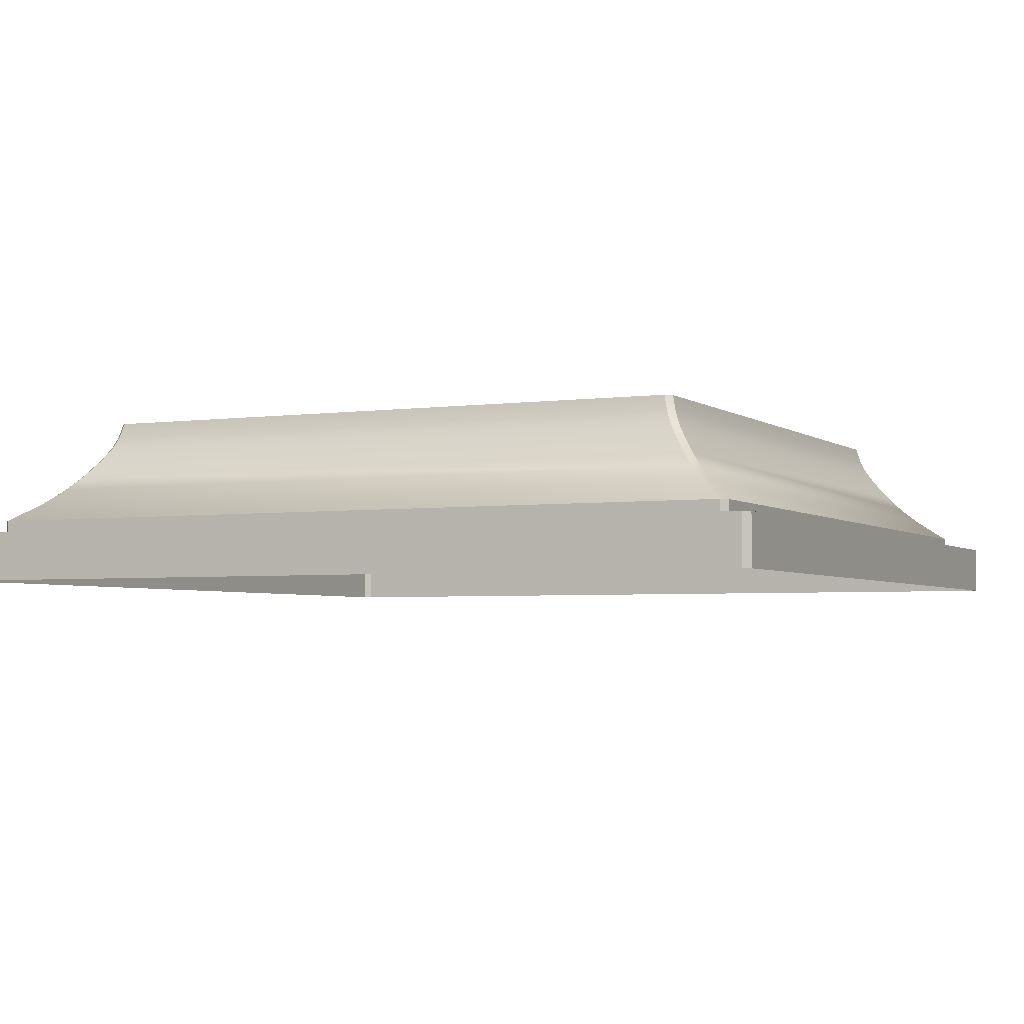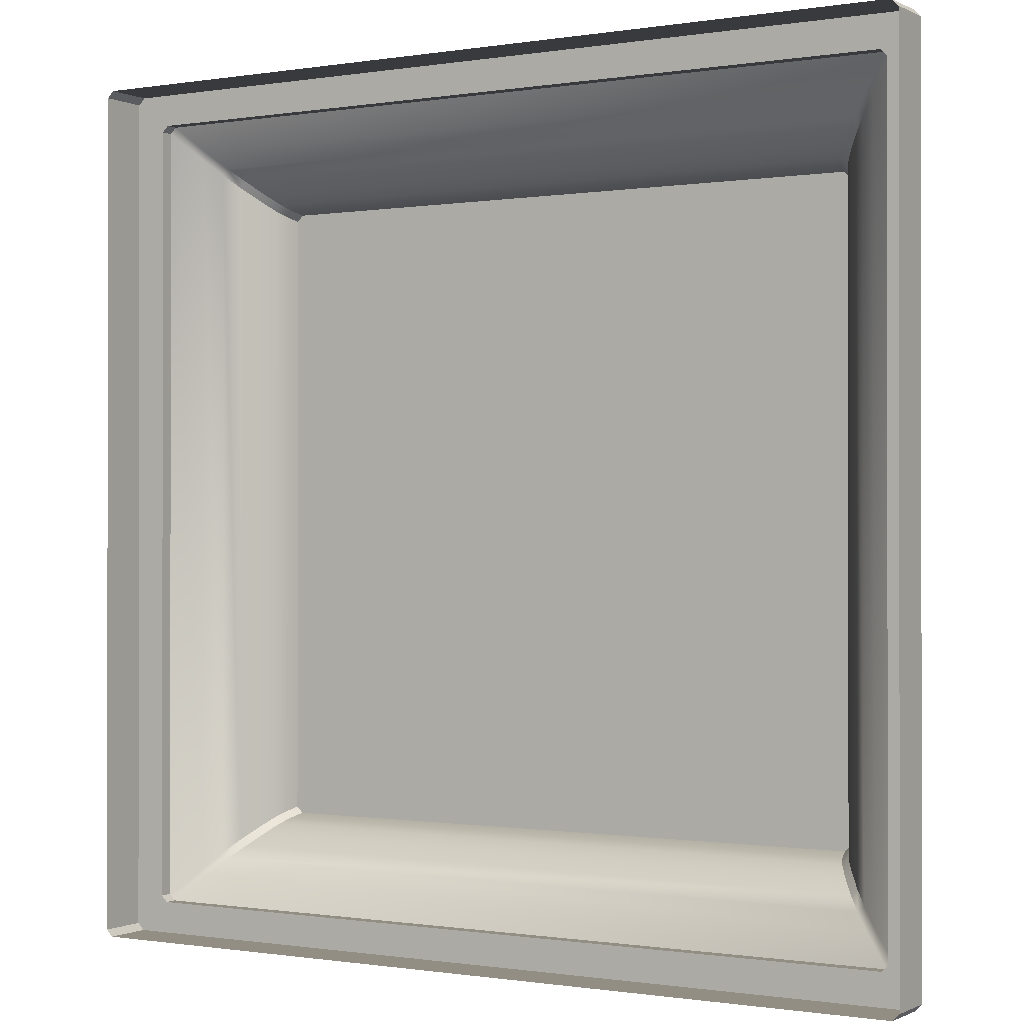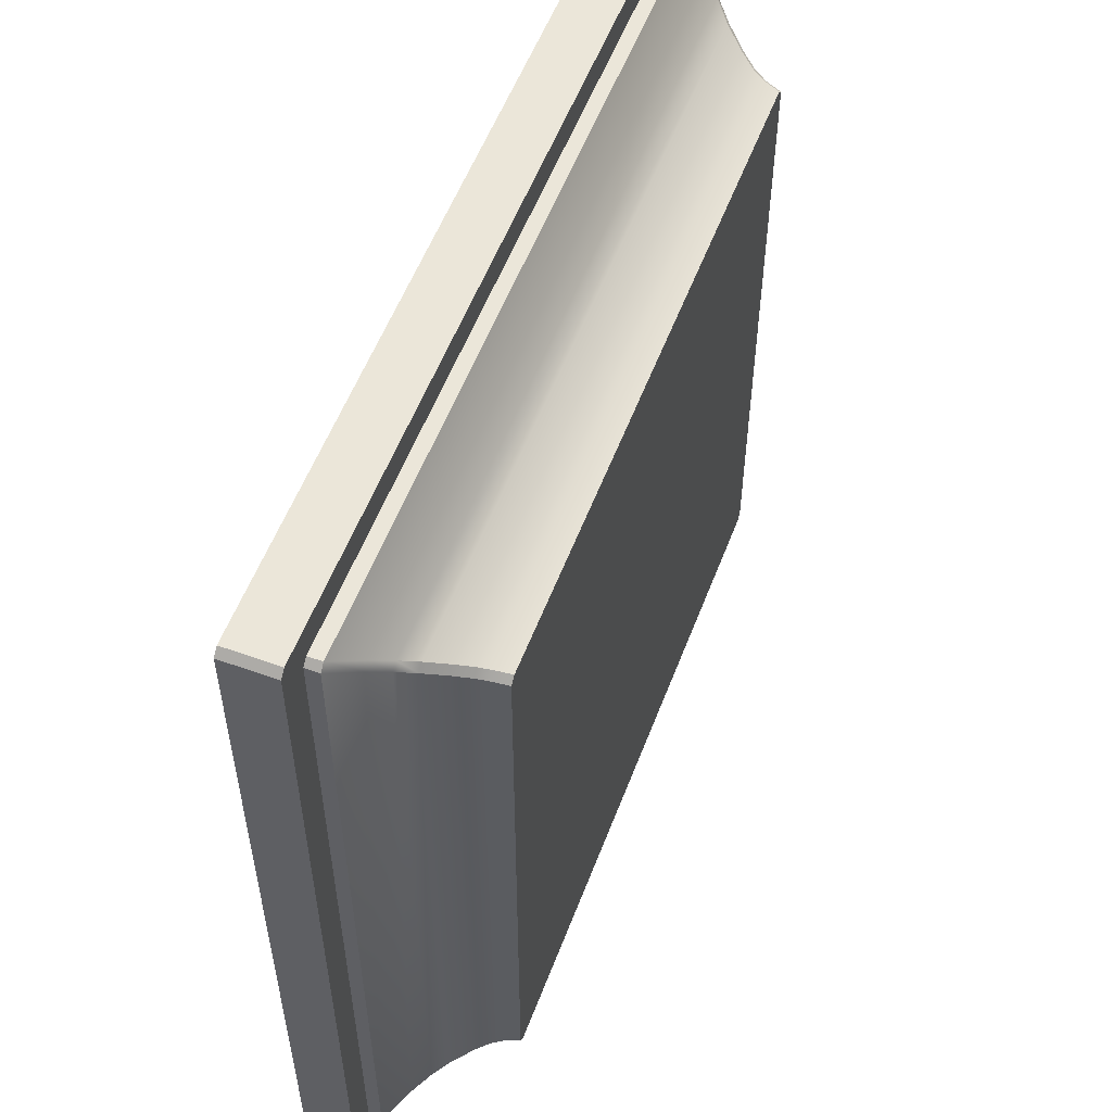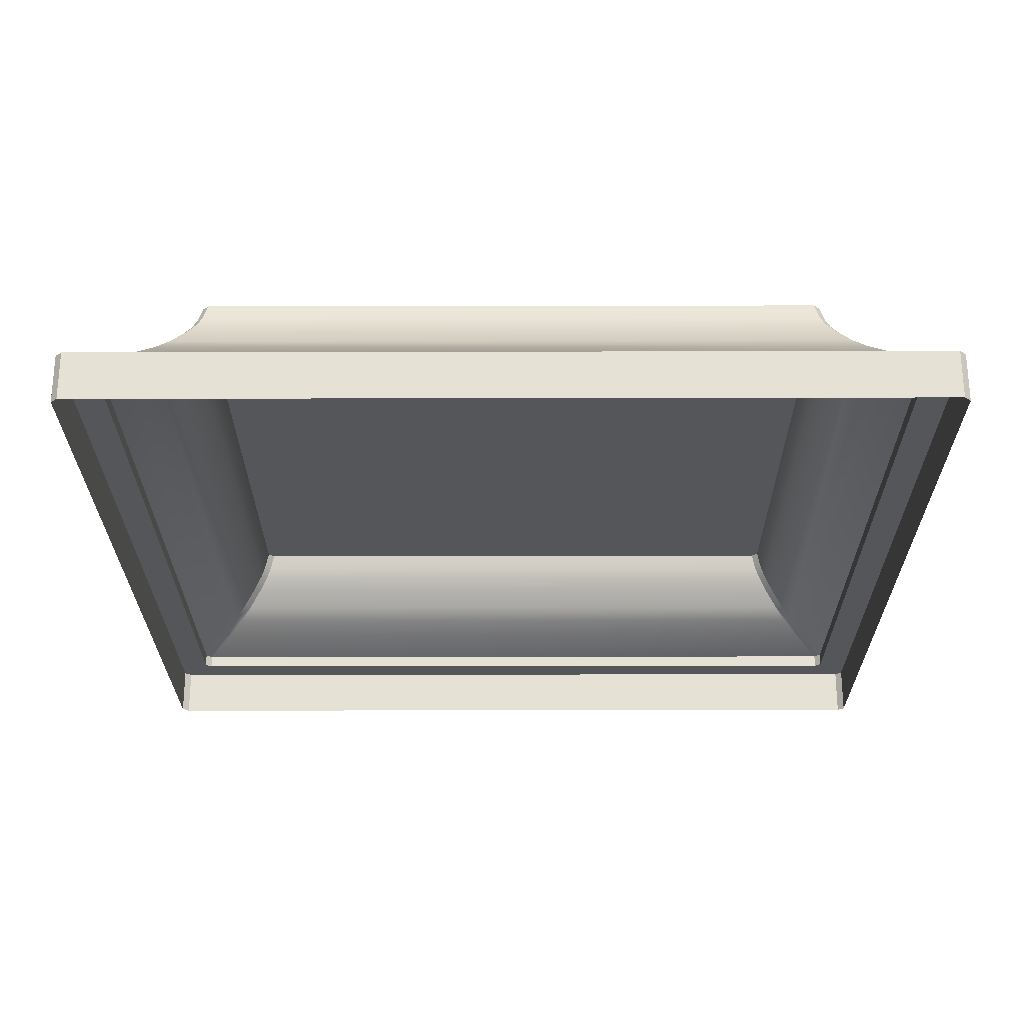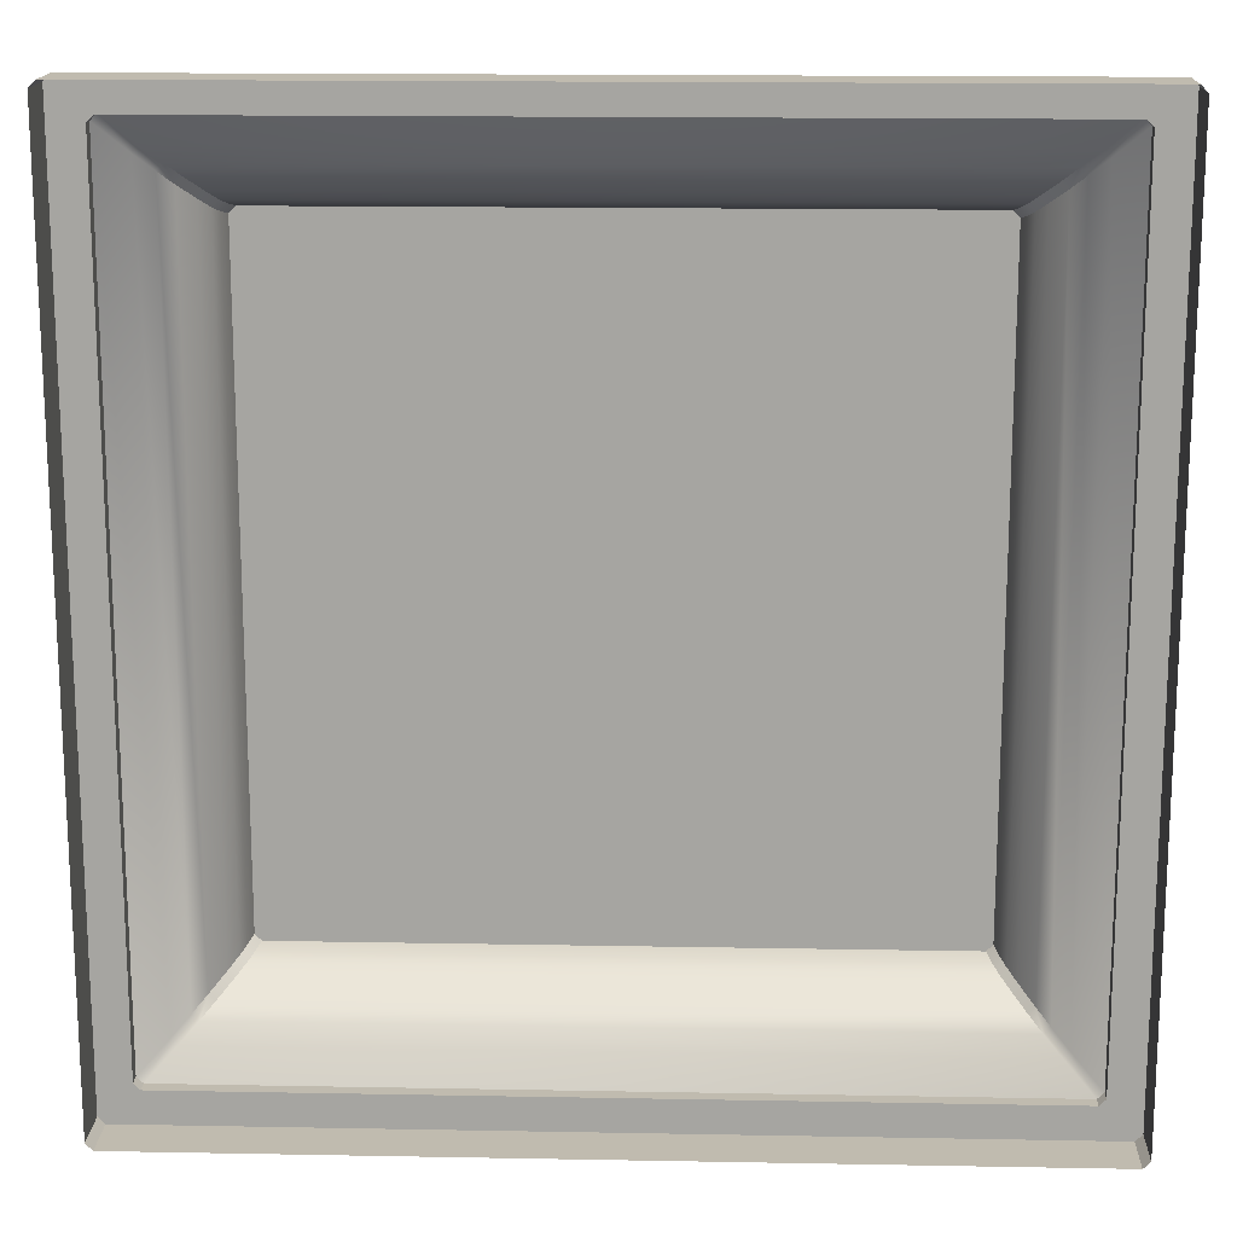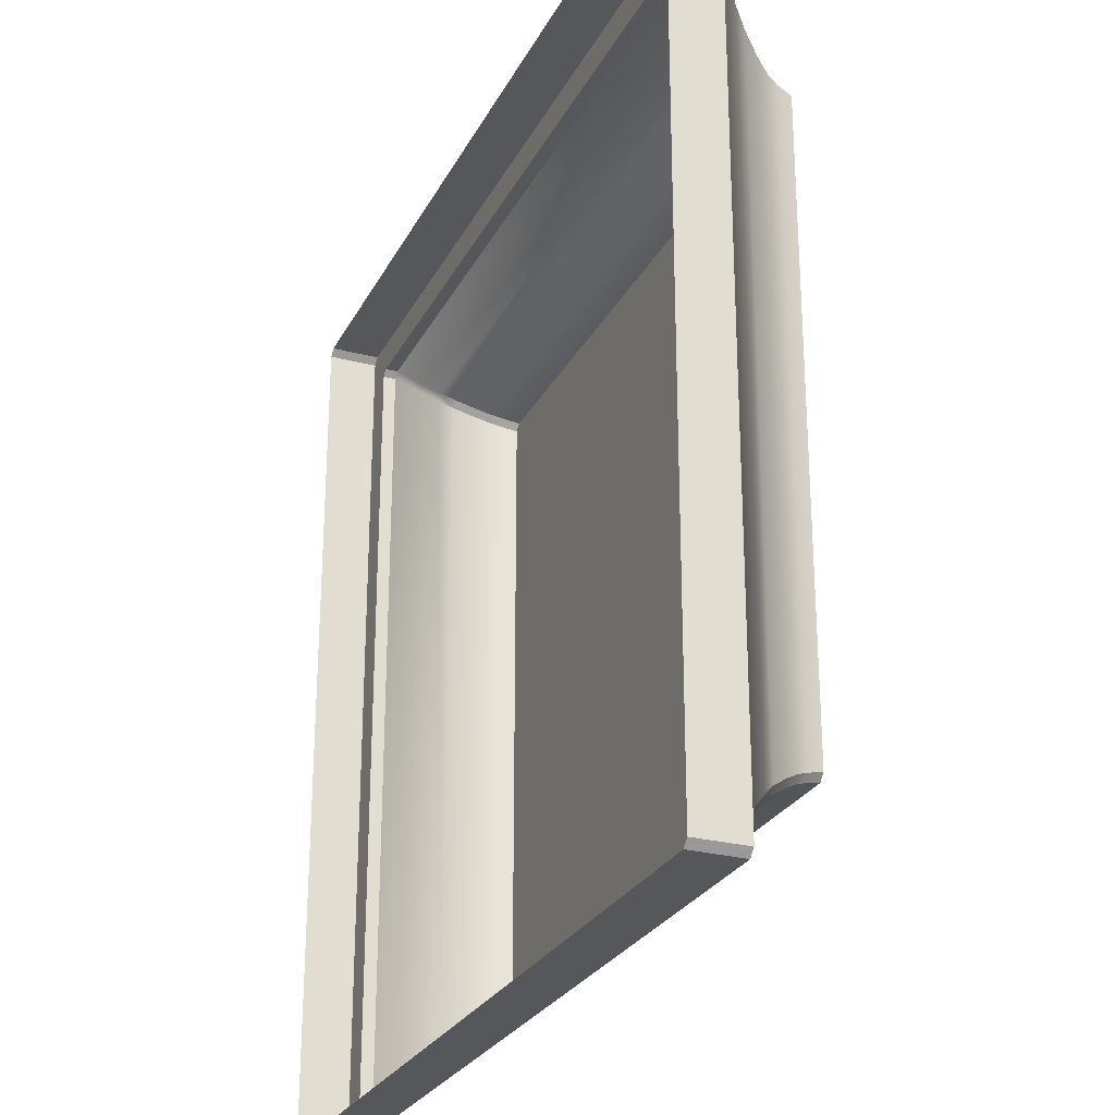
<metadata>
{"format":"obj","ext":"obj","renderer":"f3d","projection":"perspective","resolution":1024,"background":"white","views":[{"elev":-3.6,"azim":-154.6,"up":"+Y"},{"elev":-0.5,"azim":31.0,"up":"+Z"},{"elev":55.7,"azim":110.7,"up":"+Z"},{"elev":-25.1,"azim":90.2,"up":"+Y"},{"elev":16.1,"azim":2.2,"up":"+Z"},{"elev":-26.6,"azim":67.5,"up":"+Z"}]}
</metadata>
<code>
o sponza_223
v -4.321 51.74 22.47
v -4.295 51.64 22.5
v -4.295 51.64 18.52
v -4.321 51.74 18.54
v -4.321 51.74 18.54
v -4.295 51.64 18.52
v -4.335 51.64 18.48
v -4.36 51.74 18.5
v -3.945 51.19 18.17
v -3.778 51.06 18
v -3.817 51.06 17.96
v -3.985 51.19 18.13
v -4.25 51.48 18.39
v -4.304 51.57 18.45
v -4.265 51.57 18.49
v -4.211 51.48 18.43
v -4.124 51.37 18.35
v -4.045 51.28 18.27
v -4.085 51.28 18.23
v -4.163 51.37 18.31
v -4.124 51.37 22.67
v -4.045 51.28 22.75
v -4.124 51.37 18.35
v -4.265 51.57 22.53
v -4.265 51.57 18.49
v -4.321 51.74 22.47
v -4.36 51.74 22.51
v -4.335 51.64 22.54
v -4.295 51.64 22.5
v -3.817 51.06 23.06
v -3.778 51.06 23.02
v -3.945 51.19 22.85
v -3.985 51.19 22.89
v -4.265 51.57 22.53
v -4.304 51.57 22.57
v -4.25 51.48 22.62
v -4.211 51.48 22.58
v -4.085 51.28 22.79
v -4.045 51.28 22.75
v -4.124 51.37 22.67
v -4.163 51.37 22.71
v -8.834 51.06 23.06
v -8.667 51.19 22.89
v -8.401 51.48 22.62
v -4.25 51.48 22.62
v -4.304 51.57 22.57
v -8.347 51.57 22.57
v -4.163 51.37 22.71
v -8.488 51.37 22.71
v -8.567 51.28 22.79
v -4.335 51.64 22.54
v -8.317 51.64 22.54
v -8.331 51.74 22.47
v -8.356 51.64 22.5
v -8.317 51.64 22.54
v -8.291 51.74 22.51
v -8.706 51.19 22.85
v -8.874 51.06 23.02
v -8.401 51.48 22.62
v -8.347 51.57 22.57
v -8.387 51.57 22.53
v -8.441 51.48 22.58
v -8.527 51.37 22.67
v -8.606 51.28 22.75
v -8.488 51.37 22.71
v -4.36 51.74 22.51
v -8.291 51.74 22.51
v -3.945 51.19 22.85
v -3.778 51.06 23.02
v -4.211 51.48 22.58
v -4.211 51.48 18.43
v -3.778 51.06 18
v -3.778 50.98 18
v -3.817 50.98 17.96
v -3.817 51.06 17.96
v -3.778 50.98 23.02
v -3.778 50.98 18
v -3.778 51.06 18
v -3.778 51.06 23.02
v -8.834 51.06 23.06
v -8.834 50.98 23.06
v -3.817 50.98 23.06
v -3.817 51.06 23.06
v -3.817 51.06 23.06
v -3.817 50.98 23.06
v -3.778 50.98 23.02
v -3.778 51.06 23.02
v -8.874 51.06 23.02
v -8.874 50.98 23.02
v -8.834 50.98 23.06
v -8.834 51.06 23.06
v -3.778 50.98 18
v -3.579 50.98 17.8
v -3.621 50.98 17.76
v -3.817 50.98 17.96
v -3.778 50.98 23.02
v -3.579 50.98 23.21
v -8.834 50.98 23.06
v -9.03 50.98 23.26
v -3.621 50.98 23.26
v -3.817 50.98 23.06
v -3.579 50.98 23.21
v -3.778 50.98 23.02
v -8.874 50.98 23.02
v -9.073 50.98 23.21
v -3.579 50.66 17.8
v -3.621 50.66 17.76
v -3.621 50.98 17.76
v -3.579 50.98 17.8
v -3.579 50.66 23.21
v -3.579 50.66 17.8
v -3.579 50.98 17.8
v -3.579 50.98 23.21
v -9.03 50.66 23.26
v -3.621 50.66 23.26
v -3.621 50.98 23.26
v -9.03 50.98 23.26
v -3.621 50.66 23.26
v -3.579 50.66 23.21
v -3.579 50.98 23.21
v -3.621 50.98 23.26
v -9.073 50.66 23.21
v -9.03 50.66 23.26
v -9.03 50.98 23.26
v -9.073 50.98 23.21
v -8.331 51.74 18.54
v -8.356 51.64 18.52
v -8.356 51.64 22.5
v -8.331 51.74 22.47
v -8.527 51.37 18.35
v -8.606 51.28 18.27
v -8.606 51.28 22.75
v -8.527 51.37 22.67
v -8.387 51.57 18.49
v -8.387 51.57 22.53
v -8.317 51.64 18.48
v -8.356 51.64 18.52
v -8.331 51.74 18.54
v -8.291 51.74 18.5
v -8.834 51.06 17.96
v -8.874 51.06 18
v -8.706 51.19 18.17
v -8.667 51.19 18.13
v -8.387 51.57 18.49
v -8.347 51.57 18.45
v -8.401 51.48 18.39
v -8.441 51.48 18.43
v -8.567 51.28 18.23
v -8.606 51.28 18.27
v -8.527 51.37 18.35
v -8.488 51.37 18.31
v -3.817 51.06 17.96
v -3.985 51.19 18.13
v -4.25 51.48 18.39
v -8.401 51.48 18.39
v -8.347 51.57 18.45
v -4.304 51.57 18.45
v -8.488 51.37 18.31
v -4.163 51.37 18.31
v -4.085 51.28 18.23
v -8.317 51.64 18.48
v -4.335 51.64 18.48
v -8.291 51.74 18.5
v -4.36 51.74 18.5
v -8.706 51.19 18.17
v -8.874 51.06 18
v -8.874 51.06 23.02
v -8.706 51.19 22.85
v -8.441 51.48 18.43
v -8.441 51.48 22.58
v -8.874 50.98 18
v -8.874 50.98 23.02
v -8.874 51.06 23.02
v -8.874 51.06 18
v -3.817 51.06 17.96
v -3.817 50.98 17.96
v -8.834 50.98 17.96
v -8.834 51.06 17.96
v -8.834 51.06 17.96
v -8.834 50.98 17.96
v -8.874 50.98 18
v -8.874 51.06 18
v -8.874 50.98 18
v -9.073 50.98 17.8
v -9.073 50.98 23.21
v -8.874 50.98 23.02
v -3.817 50.98 17.96
v -3.621 50.98 17.76
v -9.03 50.98 17.76
v -8.834 50.98 17.96
v -9.073 50.98 17.8
v -8.874 50.98 18
v -9.073 50.66 17.8
v -9.073 50.66 23.21
v -9.073 50.98 23.21
v -9.073 50.98 17.8
v -3.621 50.66 17.76
v -9.03 50.66 17.76
v -9.03 50.98 17.76
v -3.621 50.98 17.76
v -9.03 50.66 17.76
v -9.073 50.66 17.8
v -9.073 50.98 17.8
v -9.03 50.98 17.76
v -8.331 51.74 22.47
v -8.291 51.74 22.51
v -8.291 51.74 18.5
v -8.331 51.74 18.54
v -4.321 51.74 18.54
v -4.36 51.74 18.5
v -4.36 51.74 22.51
v -4.321 51.74 22.47
f 1 2 3
f 1 3 4
f 5 6 7
f 5 7 8
f 9 10 11
f 9 11 12
f 13 14 15
f 13 15 16
f 17 18 19
f 17 19 20
f 18 9 12
f 18 12 19
f 20 13 16
f 20 16 17
f 14 7 6
f 14 6 15
f 21 22 18
f 21 18 23
f 2 24 25
f 2 25 3
f 26 27 28
f 26 28 29
f 30 31 32
f 30 32 33
f 34 35 36
f 34 36 37
f 38 39 40
f 38 40 41
f 33 32 39
f 33 39 38
f 37 36 41
f 37 41 40
f 29 28 35
f 29 35 34
f 42 30 33
f 42 33 43
f 44 45 46
f 44 46 47
f 38 48 49
f 38 49 50
f 49 48 45
f 49 45 44
f 43 33 38
f 43 38 50
f 47 46 51
f 47 51 52
f 53 54 55
f 53 55 56
f 57 58 42
f 57 42 43
f 59 60 61
f 59 61 62
f 63 64 50
f 63 50 65
f 64 57 43
f 64 43 50
f 65 59 62
f 65 62 63
f 60 55 54
f 60 54 61
f 51 66 67
f 51 67 52
f 68 69 10
f 68 10 9
f 24 70 71
f 24 71 25
f 70 21 23
f 70 23 71
f 22 68 9
f 22 9 18
f 72 73 74
f 72 74 75
f 76 77 78
f 76 78 79
f 80 81 82
f 80 82 83
f 84 85 86
f 84 86 87
f 88 89 90
f 88 90 91
f 92 93 94
f 92 94 95
f 96 97 93
f 96 93 92
f 98 99 100
f 98 100 101
f 101 100 102
f 101 102 103
f 104 105 99
f 104 99 98
f 106 107 108
f 106 108 109
f 110 111 112
f 110 112 113
f 114 115 116
f 114 116 117
f 118 119 120
f 118 120 121
f 122 123 124
f 122 124 125
f 126 127 128
f 126 128 129
f 130 131 132
f 130 132 133
f 127 134 135
f 127 135 128
f 136 137 138
f 136 138 139
f 140 141 142
f 140 142 143
f 144 145 146
f 144 146 147
f 148 149 150
f 148 150 151
f 143 142 149
f 143 149 148
f 147 146 151
f 147 151 150
f 137 136 145
f 137 145 144
f 152 140 143
f 152 143 153
f 154 155 156
f 154 156 157
f 148 158 159
f 148 159 160
f 159 158 155
f 159 155 154
f 153 143 148
f 153 148 160
f 157 156 161
f 157 161 162
f 161 163 164
f 161 164 162
f 165 166 167
f 165 167 168
f 134 169 170
f 134 170 135
f 169 130 133
f 169 133 170
f 131 165 168
f 131 168 132
f 171 172 173
f 171 173 174
f 175 176 177
f 175 177 178
f 179 180 181
f 179 181 182
f 183 184 185
f 183 185 186
f 187 188 189
f 187 189 190
f 190 189 191
f 190 191 192
f 193 194 195
f 193 195 196
f 197 198 199
f 197 199 200
f 201 202 203
f 201 203 204
f 205 206 207
f 205 207 208
f 207 206 209
f 207 209 210
f 211 212 209
f 211 209 206

</code>
